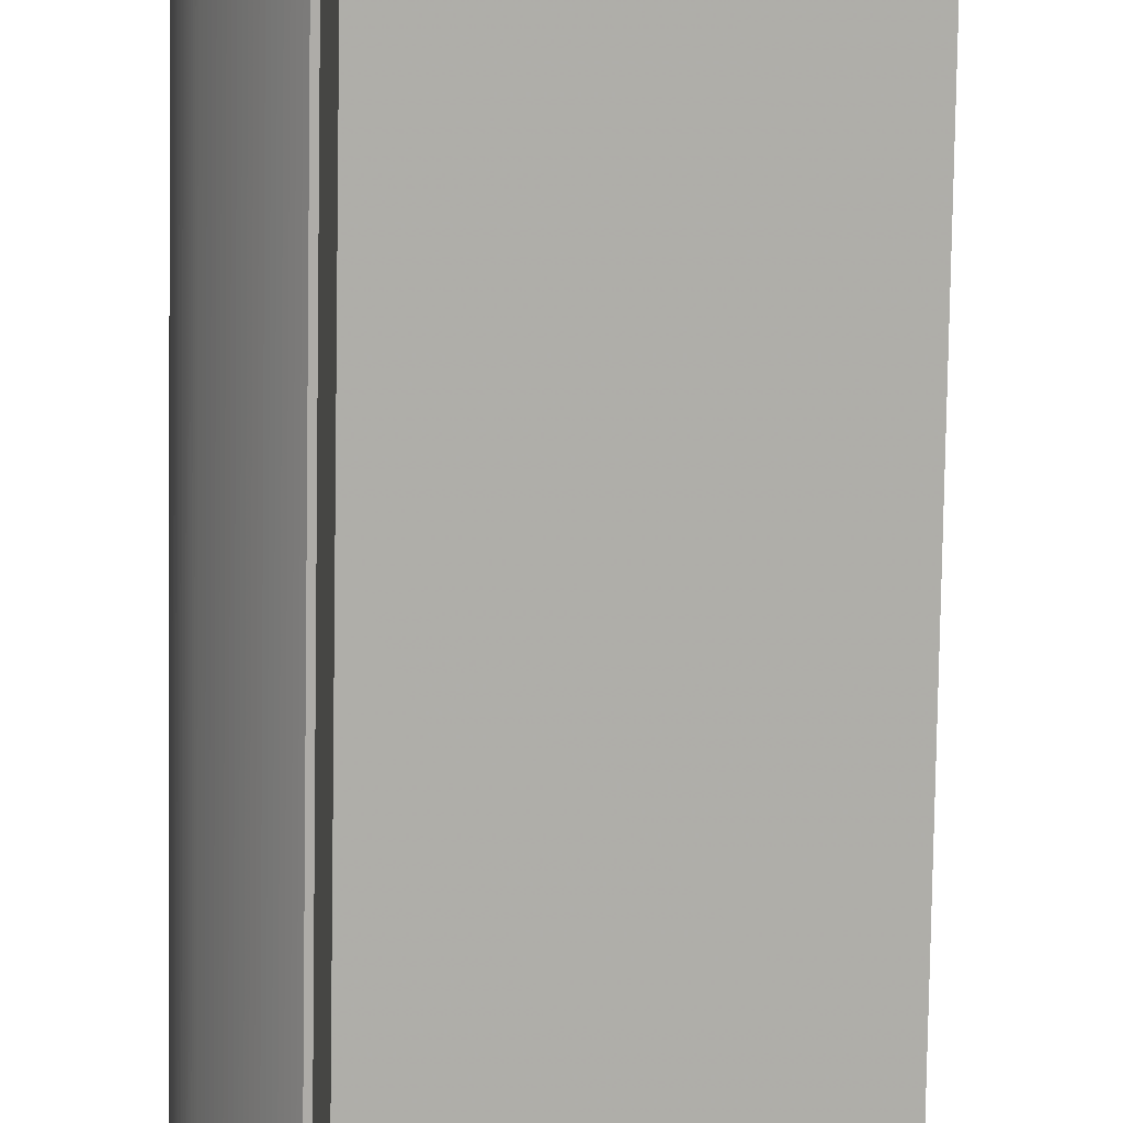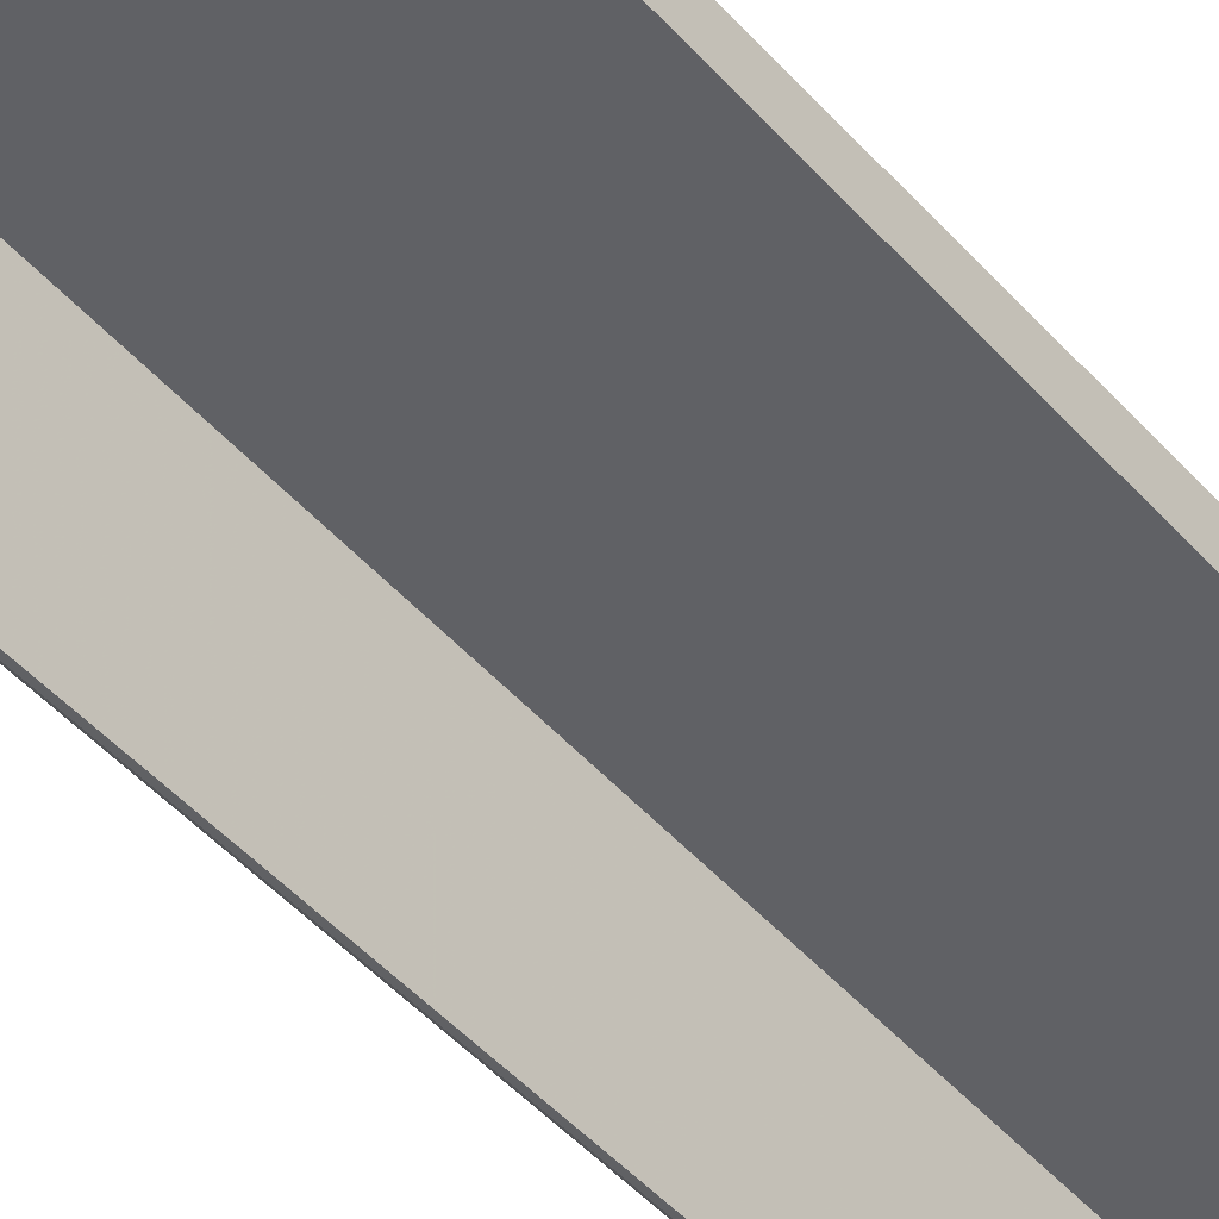
<metadata>
{"format":"obj","ext":"obj","renderer":"f3d","projection":"perspective","resolution":1024,"background":"white","views":[{"elev":-76.9,"azim":-0.9,"up":"+Y"},{"elev":-46.9,"azim":39.0,"up":"+Y"}]}
</metadata>
<code>
o Assembl_1
v 1.759 14.51 55.5
v 1.759 14.51 61.5
v 1.759 14.07 61.5
v 1.759 14.51 67.5
v 1.759 14.13 67.5
v 1.759 14 55.5
v 1.719 14.53 55.5
v 1.719 14.53 67.5
v 1.679 14.54 55.5
v 1.679 14.54 67.5
v 1.638 14.56 55.5
v 1.638 14.56 67.5
v 1.598 14.57 55.5
v 1.598 14.57 67.5
v 1.557 14.59 55.5
v 1.557 14.59 67.5
v 1.516 14.6 55.5
v 1.516 14.6 67.5
v 1.475 14.62 55.5
v 1.475 14.62 67.5
v 1.434 14.63 55.5
v 1.434 14.63 67.5
v 1.393 14.65 55.5
v 1.393 14.65 67.5
v 1.351 14.66 55.5
v 1.351 14.66 67.5
v 1.31 14.67 55.5
v 1.31 14.67 67.5
v 1.268 14.68 55.5
v 1.268 14.68 67.5
v 1.226 14.7 55.5
v 1.226 14.7 67.5
v 1.184 14.71 55.5
v 1.184 14.71 67.5
v 1.142 14.72 55.5
v 1.142 14.72 67.5
v 1.1 14.73 55.5
v 1.1 14.73 67.5
v 1.058 14.74 55.5
v 1.058 14.74 67.5
v 1.015 14.75 55.5
v 1.015 14.75 67.5
v 0.9728 14.76 55.5
v 0.9728 14.76 67.5
v 0.9301 14.77 55.5
v 0.9301 14.77 67.5
v 0.8874 14.77 55.5
v 0.8874 14.77 67.5
v 0.8446 14.78 55.5
v 0.8446 14.78 67.5
v 0.8018 14.79 55.5
v 0.8018 14.79 67.5
v 0.7588 14.8 55.5
v 0.7588 14.8 67.5
v 0.7158 14.8 55.5
v 0.7158 14.8 67.5
v 0.6727 14.81 55.5
v 0.6727 14.81 67.5
v 0.6296 14.81 55.5
v 0.6296 14.81 67.5
v 0.5864 14.82 55.5
v 0.5864 14.82 67.5
v 0.5431 14.82 55.5
v 0.5431 14.82 67.5
v 0.4998 14.83 55.5
v 0.4998 14.83 67.5
v 0.4565 14.83 55.5
v 0.4565 14.83 67.5
v 0.4131 14.83 55.5
v 0.4131 14.83 67.5
v 0.3697 14.83 55.5
v 0.3697 14.83 67.5
v 0.3263 14.84 55.5
v 0.3263 14.84 67.5
v 0.2829 14.84 55.5
v 0.2829 14.84 67.5
v 0.2394 14.84 55.5
v 0.2394 14.84 67.5
v 0.196 14.84 55.5
v 0.196 14.84 67.5
v 0.1525 14.84 55.5
v 0.1525 14.84 67.5
v 0.109 14.84 55.5
v 0.109 14.84 67.5
v 0.06557 14.84 55.5
v 0.06557 14.84 67.5
v 0.02212 14.84 55.5
v 0.02212 14.84 67.5
v -0.02131 14.84 55.5
v -0.02131 14.84 67.5
v -0.06472 14.83 55.5
v -0.06472 14.83 67.5
v -0.1081 14.83 61.5
v -0.1081 14.83 55.5
v -0.1081 14.83 67.5
v -0.134 14.83 55.5
v -0.134 14.83 67.5
v -0.1599 14.83 55.5
v -0.1599 14.83 67.5
v -0.1858 14.82 55.5
v -0.1858 14.82 67.5
v -0.2115 14.82 55.5
v -0.2115 14.82 67.5
v -0.2373 14.82 55.5
v -0.2373 14.82 67.5
v -0.2629 14.81 55.5
v -0.2629 14.81 67.5
v -0.2885 14.81 55.5
v -0.2885 14.81 67.5
v -0.3139 14.8 55.5
v -0.3139 14.8 67.5
v -0.3393 14.8 55.5
v -0.3393 14.8 67.5
v -0.3645 14.79 55.5
v -0.3645 14.79 67.5
v -0.3897 14.78 55.5
v -0.3897 14.78 67.5
v -0.4147 14.78 55.5
v -0.4147 14.78 67.5
v -0.4396 14.77 55.5
v -0.4396 14.77 67.5
v -0.4643 14.76 55.5
v -0.4643 14.76 67.5
v -0.4889 14.75 55.5
v -0.4889 14.75 67.5
v -0.5133 14.74 55.5
v -0.5133 14.74 67.5
v -0.5376 14.73 55.5
v -0.5376 14.73 67.5
v -0.5617 14.72 55.5
v -0.5617 14.72 67.5
v -0.5856 14.71 55.5
v -0.5856 14.71 67.5
v -0.6093 14.7 55.5
v -0.6093 14.7 67.5
v -0.6329 14.69 55.5
v -0.6329 14.69 67.5
v -0.6562 14.68 55.5
v -0.6562 14.68 67.5
v -0.6793 14.67 55.5
v -0.6793 14.67 67.5
v -0.7022 14.66 55.5
v -0.7022 14.66 67.5
v -0.7248 14.64 55.5
v -0.7248 14.64 67.5
v -0.7472 14.63 55.5
v -0.7472 14.63 67.5
v -0.7694 14.62 55.5
v -0.7694 14.62 67.5
v -0.7913 14.6 55.5
v -0.7913 14.6 67.5
v -0.813 14.59 55.5
v -0.813 14.59 67.5
v -0.8344 14.57 55.5
v -0.8344 14.57 67.5
v -0.8555 14.56 55.5
v -0.8555 14.56 67.5
v -0.8764 14.54 55.5
v -0.8764 14.54 67.5
v -0.8969 14.53 55.5
v -0.8969 14.53 67.5
v -0.9172 14.51 55.5
v -0.9172 14.51 67.5
v -0.9372 14.49 55.5
v -0.9372 14.49 67.5
v -0.9569 14.48 55.5
v -0.9569 14.48 67.5
v -0.9762 14.46 55.5
v -0.9762 14.46 67.5
v -0.9952 14.44 55.5
v -0.9952 14.44 67.5
v -1.014 14.42 55.5
v -1.014 14.42 67.5
v -1.032 14.4 55.5
v -1.032 14.4 67.5
v -1.05 14.39 55.5
v -1.05 14.39 67.5
v -1.068 14.37 55.5
v -1.068 14.37 67.5
v -1.085 14.35 55.5
v -1.085 14.35 67.5
v -1.102 14.33 55.5
v -1.102 14.33 67.5
v -1.119 14.31 55.5
v -1.119 14.31 67.5
v -1.135 14.29 55.5
v -1.135 14.29 67.5
v -1.151 14.27 55.5
v -1.151 14.27 67.5
v -1.167 14.25 55.5
v -1.167 14.25 67.5
v -1.182 14.22 55.5
v -1.182 14.22 67.5
v -1.197 14.2 55.5
v -1.197 14.2 67.5
v -1.211 14.18 55.5
v -1.211 14.18 67.5
v -1.225 14.16 55.5
v -1.225 14.16 67.5
v -1.238 14.14 55.5
v -1.238 14.14 67.5
v -1.252 14.12 55.5
v -1.252 14.12 67.5
v -1.264 14.09 55.5
v -1.264 14.09 67.5
v -1.277 14.07 55.5
v -1.277 14.07 67.5
v -1.289 14.05 55.5
v -1.289 14.05 67.5
v -1.3 14.02 55.5
v -1.3 14.02 67.5
v -1.311 14 55.5
v -1.311 14 67.5
v -1.322 13.98 55.5
v -1.322 13.98 67.5
v -1.332 13.95 55.5
v -1.332 13.95 67.5
v -1.342 13.93 55.5
v -1.342 13.93 67.5
v -1.351 13.9 55.5
v -1.351 13.9 67.5
v -1.36 13.88 55.5
v -1.36 13.88 67.5
v -1.368 13.85 55.5
v -1.368 13.85 67.5
v -1.376 13.83 55.5
v -1.376 13.83 67.5
v -1.384 13.8 55.5
v -1.384 13.8 67.5
v -1.391 13.78 55.5
v -1.391 13.78 67.5
v -1.398 13.75 55.5
v -1.398 13.75 67.5
v -1.404 13.73 55.5
v -1.404 13.73 67.5
v -1.41 13.7 55.5
v -1.41 13.7 67.5
v -1.415 13.68 55.5
v -1.415 13.68 67.5
v -1.42 13.65 55.5
v -1.42 13.65 67.5
v -1.424 13.63 55.5
v -1.424 13.63 67.5
v -1.428 13.6 55.5
v -1.428 13.6 67.5
v -1.431 13.58 55.5
v -1.431 13.58 67.5
v -1.434 13.55 55.5
v -1.434 13.55 67.5
v -1.437 13.52 55.5
v -1.437 13.52 67.5
v -1.439 13.5 55.5
v -1.439 13.5 67.5
v -1.44 13.47 55.5
v -1.44 13.47 67.5
v -1.441 13.45 55.5
v -1.441 13.45 67.5
v -1.442 13.42 55.5
v -1.442 13.42 67.5
v -1.442 13.39 55.5
v -1.442 13.39 67.5
v -1.441 13.37 55.5
v -1.441 13.37 67.5
v -1.441 13.34 55.5
v -1.441 13.34 67.5
v -1.439 13.32 55.5
v -1.439 13.32 67.5
v -1.437 13.29 55.5
v -1.437 13.29 67.5
v -1.435 13.26 55.5
v -1.435 13.26 67.5
v -1.432 13.24 55.5
v -1.432 13.24 67.5
v -1.429 13.21 55.5
v -1.429 13.21 67.5
v -1.425 13.19 55.5
v -1.425 13.19 67.5
v -1.421 13.16 55.5
v -1.421 13.16 67.5
v -1.417 13.14 55.5
v -1.417 13.14 67.5
v -1.412 13.11 55.5
v -1.412 13.11 67.5
v -1.406 13.08 55.5
v -1.406 13.08 67.5
v -1.4 13.06 55.5
v -1.4 13.06 67.5
v -1.394 13.03 55.5
v -1.394 13.03 67.5
v -1.387 13.01 55.5
v -1.387 13.01 67.5
v -1.379 12.98 55.5
v -1.379 12.98 67.5
v -1.372 12.96 55.5
v -1.372 12.96 67.5
v -1.363 12.93 55.5
v -1.363 12.93 67.5
v -1.355 12.91 55.5
v -1.355 12.91 67.5
v -1.345 12.89 55.5
v -1.345 12.89 67.5
v -1.336 12.86 55.5
v -1.336 12.86 67.5
v -1.326 12.84 55.5
v -1.326 12.84 67.5
v -1.315 12.81 55.5
v -1.315 12.81 67.5
v -1.304 12.79 55.5
v -1.304 12.79 67.5
v -1.293 12.77 61.5
v -1.293 12.77 55.5
v -1.293 12.77 67.5
v -1.274 12.73 67.5
v -1.274 12.73 55.5
v -1.254 12.69 55.5
v -1.254 12.69 67.5
v -1.234 12.65 55.5
v -1.234 12.65 67.5
v -1.213 12.61 55.5
v -1.213 12.61 67.5
v -1.192 12.58 55.5
v -1.192 12.58 67.5
v -1.171 12.54 55.5
v -1.171 12.54 67.5
v -1.149 12.5 55.5
v -1.149 12.5 67.5
v -1.126 12.46 55.5
v -1.126 12.46 67.5
v -1.104 12.43 55.5
v -1.104 12.43 67.5
v -1.081 12.39 55.5
v -1.081 12.39 67.5
v -1.057 12.35 55.5
v -1.057 12.35 67.5
v -1.034 12.32 55.5
v -1.034 12.32 67.5
v -1.009 12.28 55.5
v -1.009 12.28 67.5
v -0.9847 12.25 55.5
v -0.9847 12.25 67.5
v -0.9597 12.21 55.5
v -0.9597 12.21 67.5
v -0.9344 12.18 55.5
v -0.9344 12.18 67.5
v -0.9086 12.14 55.5
v -0.9086 12.14 67.5
v -0.8825 12.11 55.5
v -0.8825 12.11 67.5
v -0.856 12.07 55.5
v -0.8292 12.04 55.5
v -0.8292 12.04 61.5
v -0.856 12.07 67.5
v -0.8292 12.04 67.5
v -0.7911 14 55.5
v -0.7911 12.04 55.5
v -0.7911 14.13 67.5
v -0.7911 12.04 67.5
v -0.7911 12.04 61.5
v -0.7911 14.07 61.5
g Part
f 1 2 3
f 2 4 5
f 5 3 2
f 3 6 1
f 7 8 2
f 8 4 2
f 8 7 9
f 10 9 11
f 12 11 13
f 14 13 15
f 16 15 17
f 18 17 19
f 20 19 21
f 22 21 23
f 24 23 25
f 26 25 27
f 28 27 29
f 30 29 31
f 32 31 33
f 34 33 35
f 36 35 37
f 38 37 39
f 40 39 41
f 42 41 43
f 44 43 45
f 46 45 47
f 48 47 49
f 50 49 51
f 52 51 53
f 54 53 55
f 56 55 57
f 58 57 59
f 60 59 61
f 62 61 63
f 64 63 65
f 66 65 67
f 68 67 69
f 70 69 71
f 72 71 73
f 74 73 75
f 76 75 77
f 78 77 79
f 80 79 81
f 82 81 83
f 84 83 85
f 86 85 87
f 88 87 89
f 90 89 91
f 92 91 93
f 91 94 93
f 93 95 92
f 91 92 90
f 89 90 88
f 87 88 86
f 85 86 84
f 83 84 82
f 81 82 80
f 79 80 78
f 77 78 76
f 75 76 74
f 73 74 72
f 71 72 70
f 69 70 68
f 67 68 66
f 65 66 64
f 63 64 62
f 61 62 60
f 59 60 58
f 57 58 56
f 55 56 54
f 53 54 52
f 51 52 50
f 49 50 48
f 47 48 46
f 45 46 44
f 43 44 42
f 41 42 40
f 39 40 38
f 37 38 36
f 35 36 34
f 33 34 32
f 31 32 30
f 29 30 28
f 27 28 26
f 25 26 24
f 23 24 22
f 21 22 20
f 19 20 18
f 17 18 16
f 15 16 14
f 13 14 12
f 11 12 10
f 9 10 8
f 2 1 7
f 96 97 93
f 97 95 93
f 97 96 98
f 99 98 100
f 101 100 102
f 103 102 104
f 105 104 106
f 107 106 108
f 109 108 110
f 111 110 112
f 113 112 114
f 115 114 116
f 117 116 118
f 119 118 120
f 121 120 122
f 123 122 124
f 125 124 126
f 127 126 128
f 129 128 130
f 131 130 132
f 133 132 134
f 135 134 136
f 137 136 138
f 139 138 140
f 141 140 142
f 143 142 144
f 145 144 146
f 147 146 148
f 149 148 150
f 151 150 152
f 153 152 154
f 155 154 156
f 157 156 158
f 159 158 160
f 161 160 162
f 163 162 164
f 165 164 166
f 167 166 168
f 169 168 170
f 171 170 172
f 173 172 174
f 175 174 176
f 177 176 178
f 179 178 180
f 181 180 182
f 183 182 184
f 185 184 186
f 187 186 188
f 189 188 190
f 191 190 192
f 193 192 194
f 195 194 196
f 197 196 198
f 199 198 200
f 201 200 202
f 203 202 204
f 205 204 206
f 207 206 208
f 209 208 210
f 211 210 212
f 213 212 214
f 215 214 216
f 217 216 218
f 219 218 220
f 221 220 222
f 223 222 224
f 225 224 226
f 227 226 228
f 229 228 230
f 231 230 232
f 233 232 234
f 235 234 236
f 237 236 238
f 239 238 240
f 241 240 242
f 243 242 244
f 245 244 246
f 247 246 248
f 249 248 250
f 251 250 252
f 253 252 254
f 255 254 256
f 257 256 258
f 259 258 260
f 261 260 262
f 263 262 264
f 265 264 266
f 267 266 268
f 269 268 270
f 271 270 272
f 273 272 274
f 275 274 276
f 277 276 278
f 279 278 280
f 281 280 282
f 283 282 284
f 285 284 286
f 287 286 288
f 289 288 290
f 291 290 292
f 293 292 294
f 295 294 296
f 297 296 298
f 299 298 300
f 301 300 302
f 303 302 304
f 305 304 306
f 307 306 308
f 309 308 310
f 308 311 310
f 310 312 309
f 308 309 307
f 306 307 305
f 304 305 303
f 302 303 301
f 300 301 299
f 298 299 297
f 296 297 295
f 294 295 293
f 292 293 291
f 290 291 289
f 288 289 287
f 286 287 285
f 284 285 283
f 282 283 281
f 280 281 279
f 278 279 277
f 276 277 275
f 274 275 273
f 272 273 271
f 270 271 269
f 268 269 267
f 266 267 265
f 264 265 263
f 262 263 261
f 260 261 259
f 258 259 257
f 256 257 255
f 254 255 253
f 252 253 251
f 250 251 249
f 248 249 247
f 246 247 245
f 244 245 243
f 242 243 241
f 240 241 239
f 238 239 237
f 236 237 235
f 234 235 233
f 232 233 231
f 230 231 229
f 228 229 227
f 226 227 225
f 224 225 223
f 222 223 221
f 220 221 219
f 218 219 217
f 216 217 215
f 214 215 213
f 212 213 211
f 210 211 209
f 208 209 207
f 206 207 205
f 204 205 203
f 202 203 201
f 200 201 199
f 198 199 197
f 196 197 195
f 194 195 193
f 192 193 191
f 190 191 189
f 188 189 187
f 186 187 185
f 184 185 183
f 182 183 181
f 180 181 179
f 178 179 177
f 176 177 175
f 174 175 173
f 172 173 171
f 170 171 169
f 168 169 167
f 166 167 165
f 164 165 163
f 162 163 161
f 160 161 159
f 158 159 157
f 156 157 155
f 154 155 153
f 152 153 151
f 150 151 149
f 148 149 147
f 146 147 145
f 144 145 143
f 142 143 141
f 140 141 139
f 138 139 137
f 136 137 135
f 134 135 133
f 132 133 131
f 130 131 129
f 128 129 127
f 126 127 125
f 124 125 123
f 122 123 121
f 120 121 119
f 118 119 117
f 116 117 115
f 114 115 113
f 112 113 111
f 110 111 109
f 108 109 107
f 106 107 105
f 104 105 103
f 102 103 101
f 100 101 99
f 98 99 97
f 93 94 96
f 313 312 310
f 310 314 313
f 313 314 315
f 316 315 317
f 318 317 319
f 320 319 321
f 322 321 323
f 324 323 325
f 326 325 327
f 328 327 329
f 330 329 331
f 332 331 333
f 334 333 335
f 336 335 337
f 338 337 339
f 340 339 341
f 342 341 343
f 344 343 345
f 346 345 347
f 348 347 349
f 349 350 351
f 351 352 349
f 351 353 352
f 349 352 348
f 347 348 346
f 345 346 344
f 343 344 342
f 341 342 340
f 339 340 338
f 337 338 336
f 335 336 334
f 333 334 332
f 331 332 330
f 329 330 328
f 327 328 326
f 325 326 324
f 323 324 322
f 321 322 320
f 319 320 318
f 317 318 316
f 315 316 313
f 310 311 314
f 354 108 106
f 354 112 110
f 354 116 114
f 354 130 128
f 354 144 142
f 106 104 354
f 114 112 354
f 128 126 354
f 142 140 354
f 110 108 354
f 354 120 118
f 354 124 122
f 354 132 130
f 354 146 144
f 354 150 148
f 354 154 152
f 354 162 160
f 118 116 354
f 126 124 354
f 354 138 136
f 148 146 354
f 354 156 154
f 354 164 162
f 354 168 166
f 354 172 170
f 354 206 204
f 354 282 280
f 354 288 286
f 122 120 354
f 136 134 354
f 152 150 354
f 160 158 354
f 170 168 354
f 354 176 174
f 354 180 178
f 354 194 192
f 354 208 206
f 354 224 222
f 354 228 226
f 354 232 230
f 354 252 250
f 354 266 264
f 354 270 268
f 354 284 282
f 354 290 288
f 354 294 292
f 134 132 354
f 158 156 354
f 174 172 354
f 354 182 180
f 354 196 194
f 204 202 354
f 226 224 354
f 354 234 232
f 354 254 252
f 354 262 260
f 268 266 354
f 354 276 274
f 280 278 354
f 292 290 354
f 354 298 296
f 354 98 96
f 354 102 100
f 140 138 354
f 178 176 354
f 192 190 354
f 354 200 198
f 354 210 208
f 354 214 212
f 354 218 216
f 230 228 354
f 354 238 236
f 354 256 254
f 260 258 354
f 354 272 270
f 278 276 354
f 296 294 354
f 354 302 300
f 354 306 304
f 354 311 308
f 100 98 354
f 166 164 354
f 354 188 186
f 198 196 354
f 212 210 354
f 354 220 218
f 236 234 354
f 258 256 354
f 274 272 354
f 300 298 354
f 308 306 354
f 354 87 85
f 104 102 354
f 186 184 354
f 202 200 354
f 222 220 354
f 354 242 240
f 354 246 244
f 264 262 354
f 304 302 354
f 85 83 354
f 96 94 354
f 190 188 354
f 240 238 354
f 354 248 246
f 286 284 354
f 354 331 329
f 6 15 13
f 6 19 17
f 6 27 25
f 6 35 33
f 354 77 75
f 354 81 79
f 354 89 87
f 94 91 354
f 216 214 354
f 250 248 354
f 354 323 321
f 354 333 331
f 17 15 6
f 6 29 27
f 33 31 6
f 6 354 37
f 354 43 41
f 354 51 49
f 79 77 354
f 91 89 354
f 244 242 354
f 354 319 317
f 354 325 323
f 354 335 333
f 354 341 339
f 354 345 343
f 355 350 349
f 6 9 7
f 13 11 6
f 6 23 21
f 31 29 6
f 354 39 37
f 354 45 43
f 354 53 51
f 354 61 59
f 354 65 63
f 354 73 71
f 83 81 354
f 354 314 311
f 321 319 354
f 354 337 335
f 343 341 354
f 349 354 355
f 11 9 6
f 25 23 6
f 41 39 354
f 49 47 354
f 354 57 55
f 63 61 354
f 354 69 67
f 75 73 354
f 354 315 314
f 354 327 325
f 339 337 354
f 349 347 354
f 21 19 6
f 47 45 354
f 59 57 354
f 71 69 354
f 317 315 354
f 347 345 354
f 37 35 6
f 67 65 354
f 329 327 354
f 55 53 354
f 7 1 6
f 184 182 354
f 356 127 129
f 356 113 115
f 356 109 111
f 356 105 107
f 356 147 149
f 356 141 143
f 356 125 127
f 111 113 356
f 356 103 105
f 356 159 161
f 356 151 153
f 356 145 147
f 356 139 141
f 129 131 356
f 356 121 123
f 356 117 119
f 107 109 356
f 161 163 356
f 153 155 356
f 143 145 356
f 356 135 137
f 123 125 356
f 115 117 356
f 356 279 281
f 356 229 231
f 356 169 171
f 356 165 167
f 356 157 159
f 149 151 356
f 356 133 135
f 119 121 356
f 356 285 287
f 281 283 356
f 356 267 269
f 356 263 265
f 231 233 356
f 356 225 227
f 356 203 205
f 356 173 175
f 167 169 356
f 155 157 356
f 131 133 356
f 356 291 293
f 287 289 356
f 356 277 279
f 356 273 275
f 265 267 356
f 227 229 356
f 356 221 223
f 205 207 356
f 356 191 193
f 171 173 356
f 137 139 356
f 356 99 101
f 356 95 97
f 356 295 297
f 289 291 356
f 275 277 356
f 269 271 356
f 356 259 261
f 356 249 251
f 356 235 237
f 223 225 356
f 356 215 217
f 356 201 203
f 193 195 356
f 163 165 356
f 97 99 356
f 356 307 309
f 356 303 305
f 356 299 301
f 293 295 356
f 271 273 356
f 356 257 259
f 251 253 356
f 233 235 356
f 217 219 356
f 356 211 213
f 207 209 356
f 356 197 199
f 356 189 191
f 356 185 187
f 101 103 356
f 356 84 86
f 305 307 356
f 297 299 356
f 261 263 356
f 253 255 356
f 356 239 241
f 219 221 356
f 209 211 356
f 195 197 356
f 356 183 185
f 356 92 95
f 356 82 84
f 5 32 34
f 301 303 356
f 255 257 356
f 356 243 245
f 237 239 356
f 199 201 356
f 356 181 183
f 356 177 179
f 356 90 92
f 86 88 356
f 356 78 80
f 356 74 76
f 34 356 5
f 5 24 26
f 5 16 18
f 5 12 14
f 283 285 356
f 245 247 356
f 213 215 356
f 179 181 356
f 88 90 356
f 76 78 356
f 356 48 50
f 356 40 42
f 5 30 32
f 26 28 5
f 14 16 5
f 357 356 352
f 356 328 330
f 356 320 322
f 247 249 356
f 187 189 356
f 80 82 356
f 356 70 72
f 356 62 64
f 356 58 60
f 50 52 356
f 42 44 356
f 356 36 38
f 28 30 5
f 5 20 22
f 5 10 12
f 5 4 8
f 356 348 352
f 356 342 344
f 356 338 340
f 330 332 356
f 322 324 356
f 241 243 356
f 72 74 356
f 356 66 68
f 60 62 356
f 356 54 56
f 356 46 48
f 38 40 356
f 22 24 5
f 8 10 5
f 356 346 348
f 340 342 356
f 332 334 356
f 324 326 356
f 356 316 318
f 309 312 356
f 68 70 356
f 56 58 356
f 44 46 356
f 18 20 5
f 344 346 356
f 334 336 356
f 318 320 356
f 312 313 356
f 64 66 356
f 34 36 356
f 336 338 356
f 313 316 356
f 52 54 356
f 326 328 356
f 352 353 357
f 175 177 356
f 357 358 359
f 358 355 354
f 354 359 358
f 359 356 357
f 355 358 351
f 353 351 358
f 358 357 353
f 351 350 355
f 356 359 3
f 6 3 359
f 359 354 6
f 3 5 356

</code>
